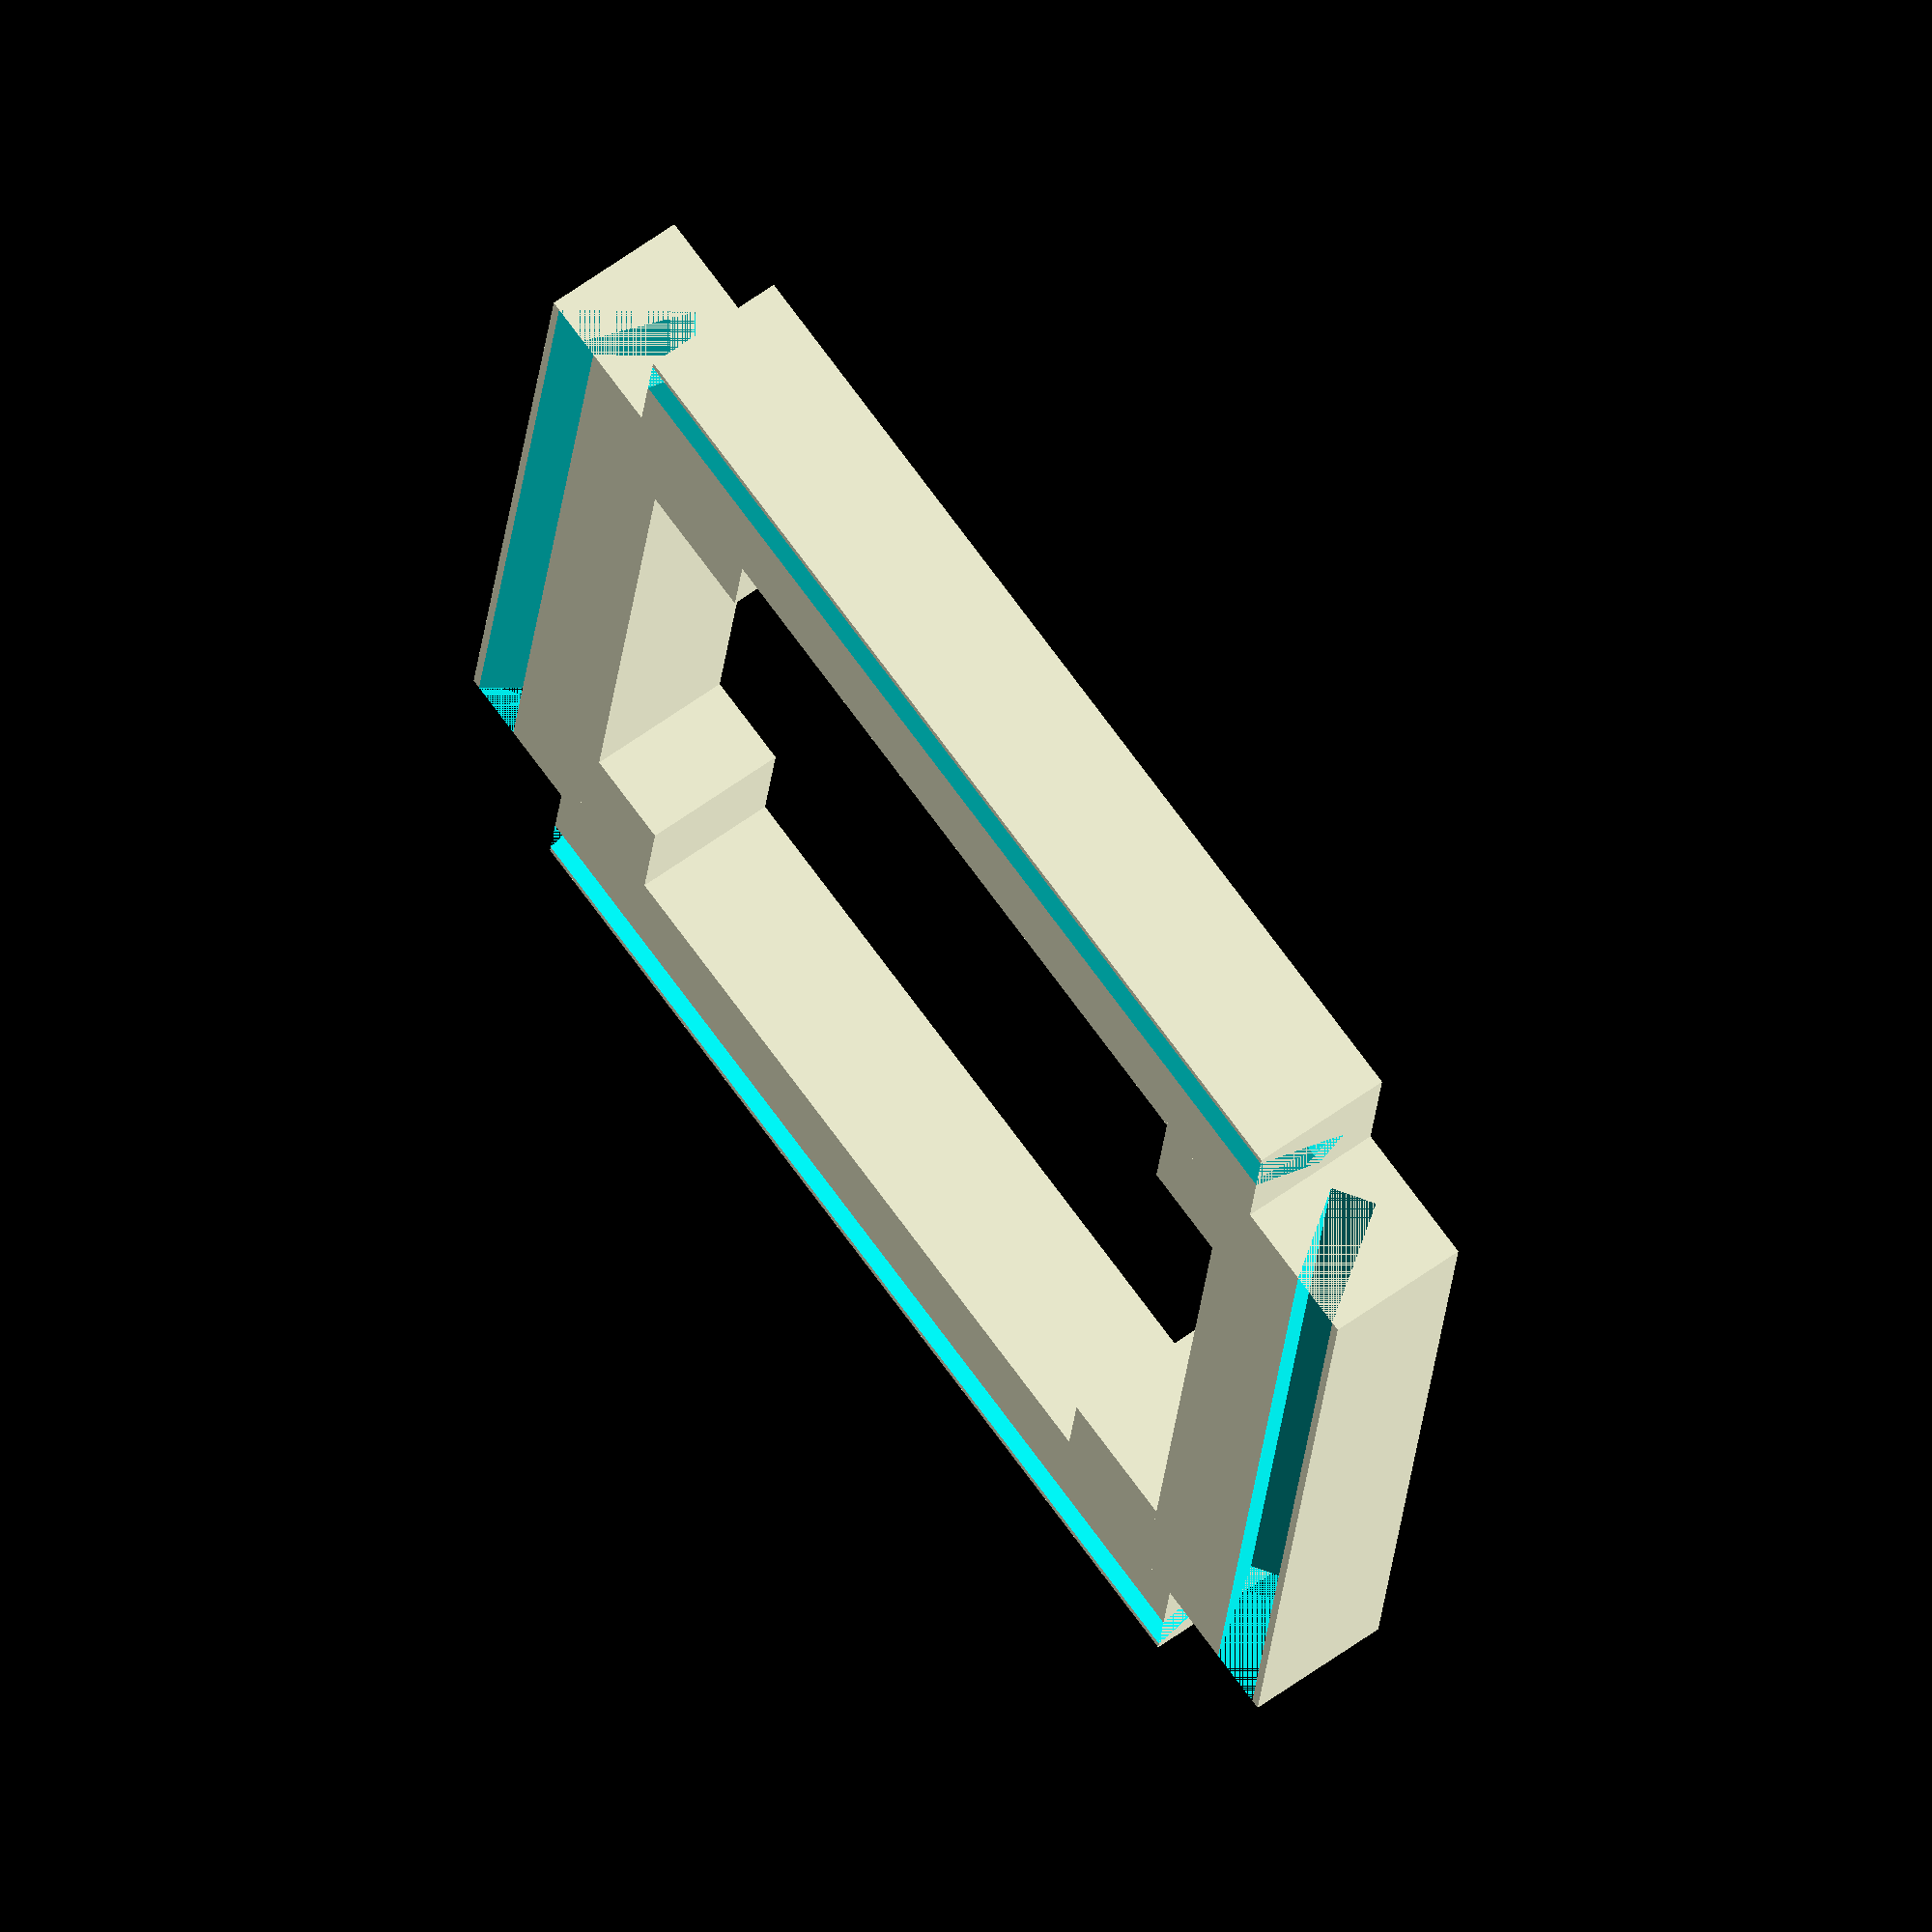
<openscad>
// William A Stevens V
// Reflective prism base clip for 1/16 inch lexan with a 1.5 inch bottom side length.
s=1.5*25.4;
for(i = [0:4]) {
    rotate([0,0,90*i]) translate([-(s/2),-(s/2)-2.5,0]) union (){
        translate([0,3,0]) cube([5,6,5.5]);
        difference() {
            translate([0,-3,0]) cube([s,7,5.5]);
            rotate([90-54.735,0,0]) translate([0,1,1]) cube([s,1.75,6]);
        }
    }
}
</openscad>
<views>
elev=117.5 azim=277.5 roll=126.3 proj=o view=wireframe
</views>
